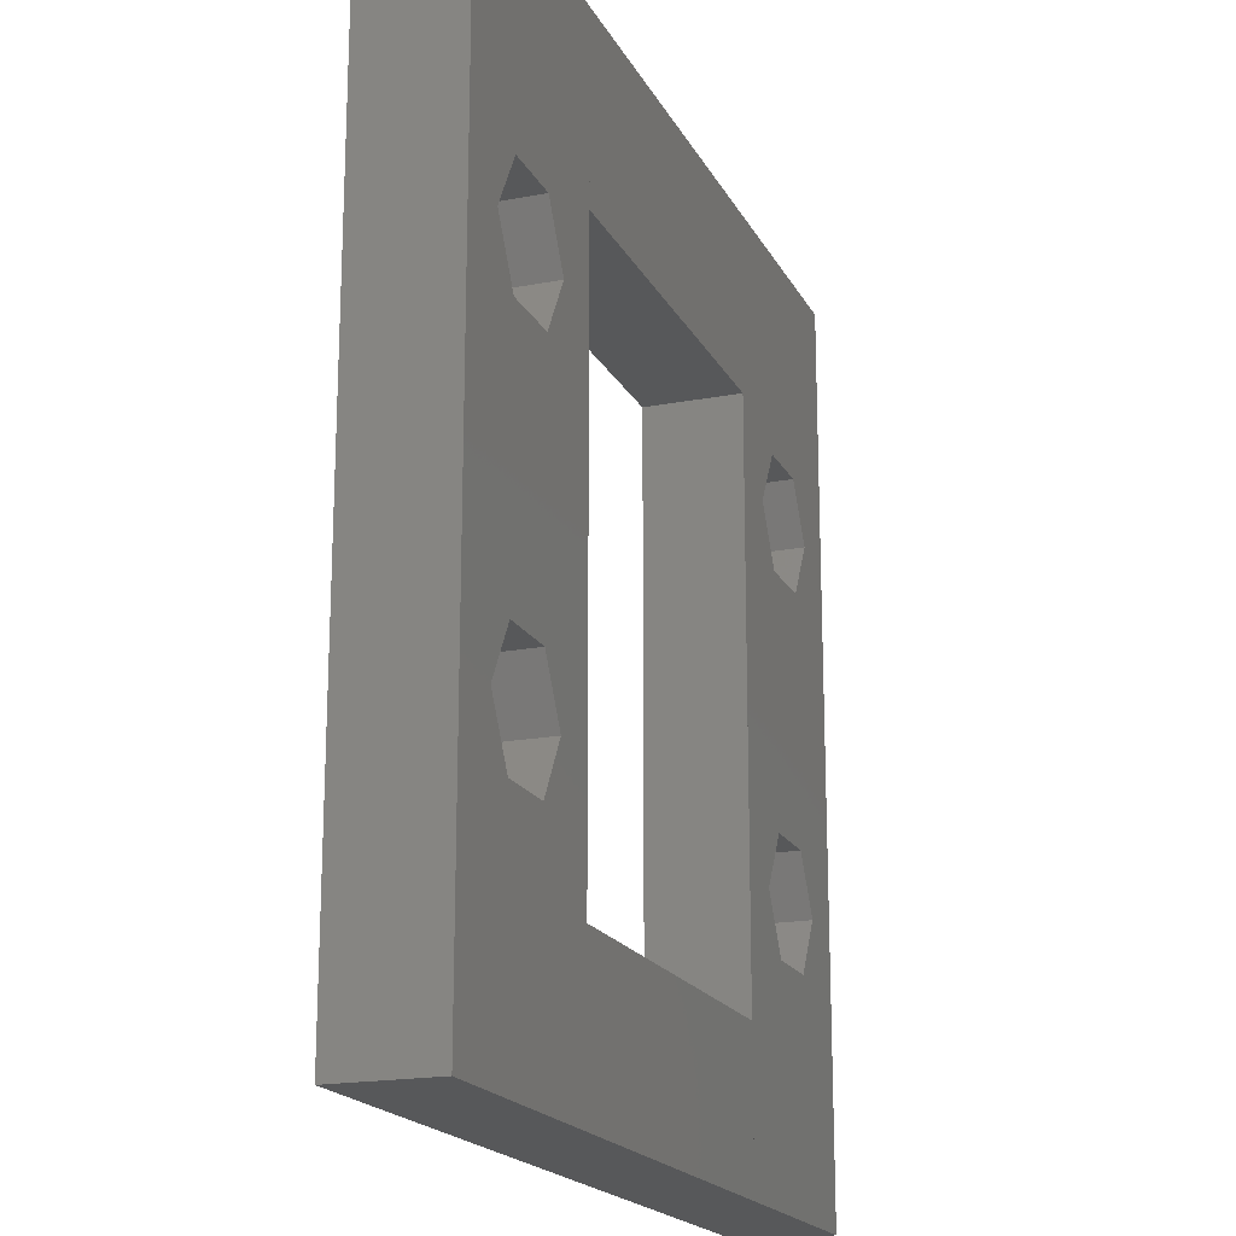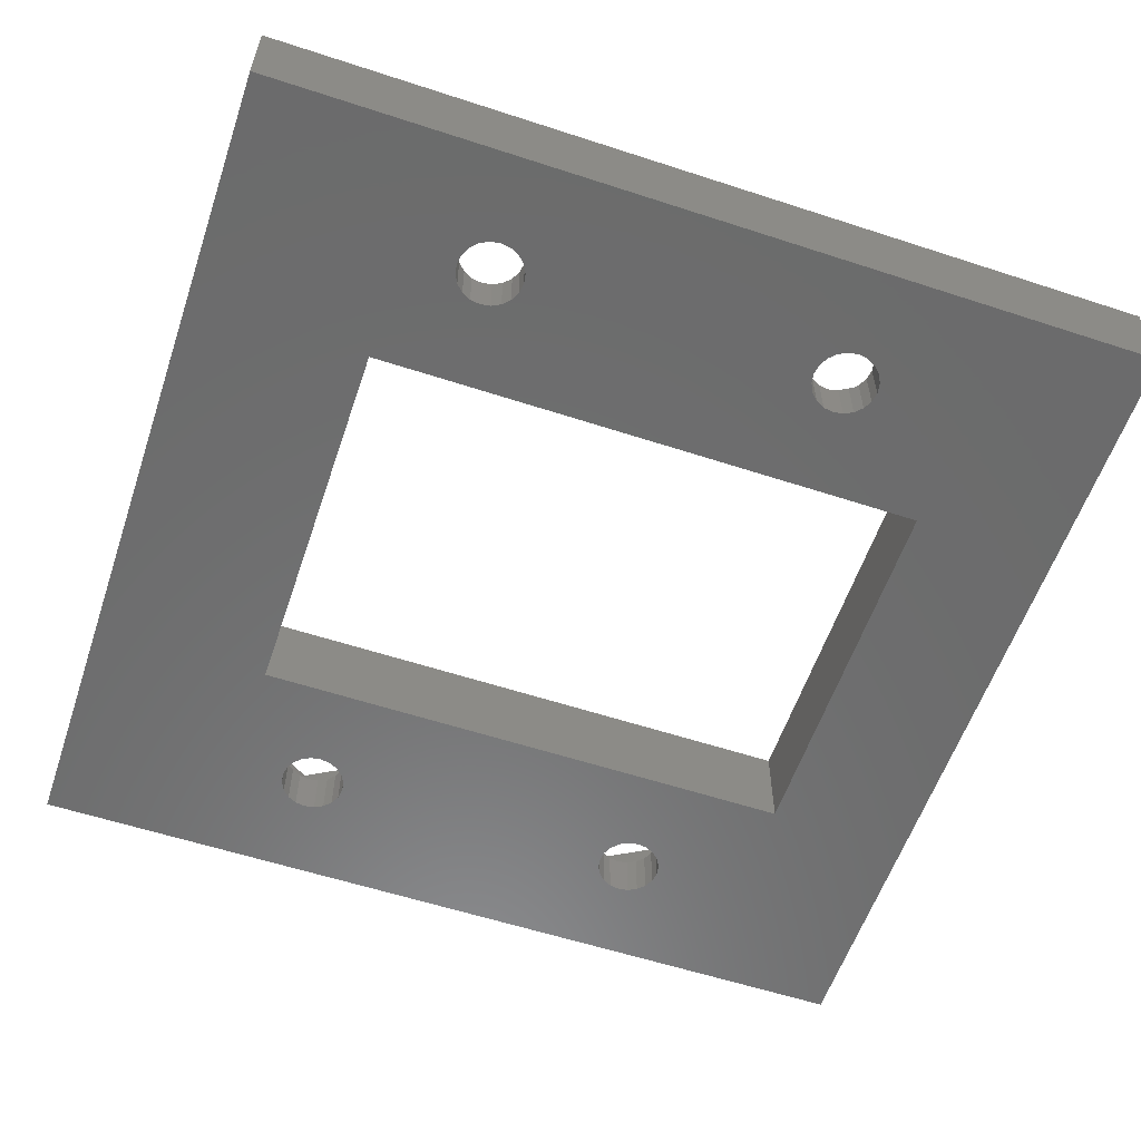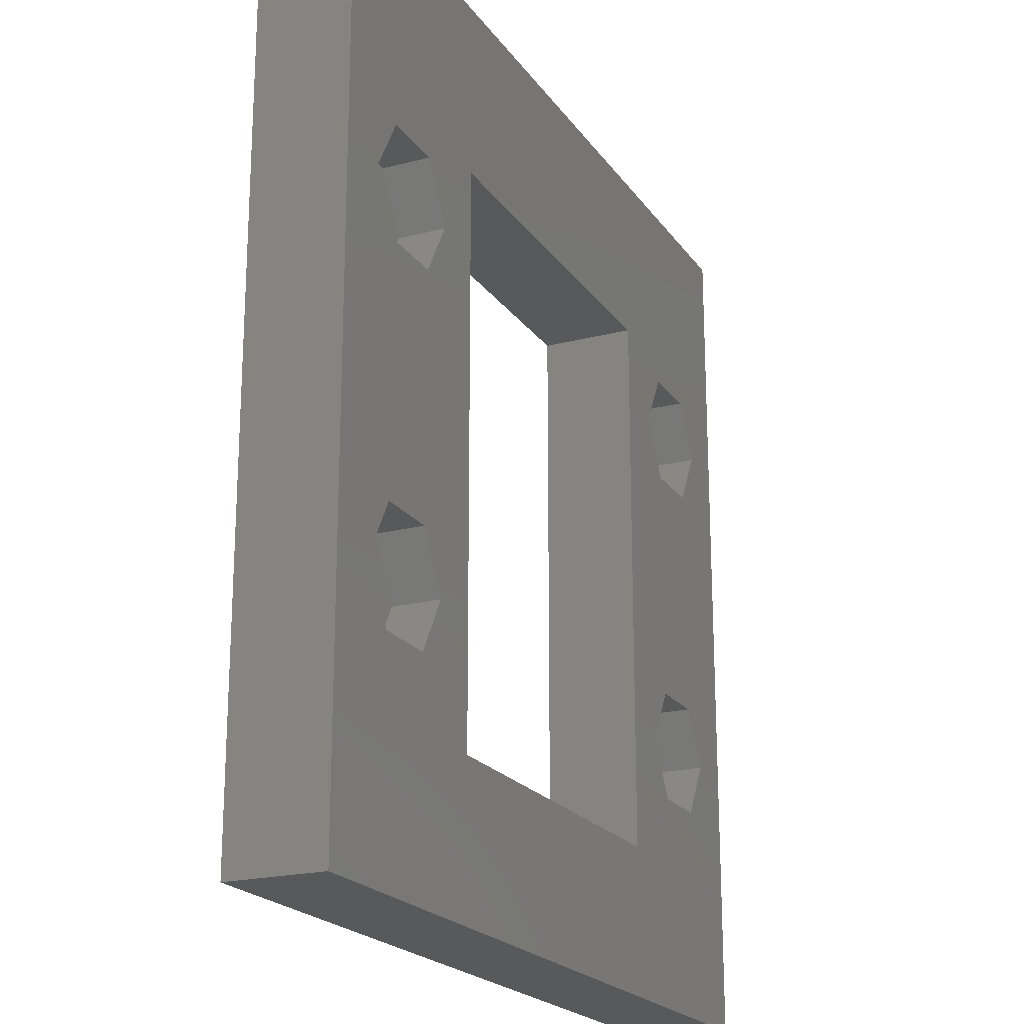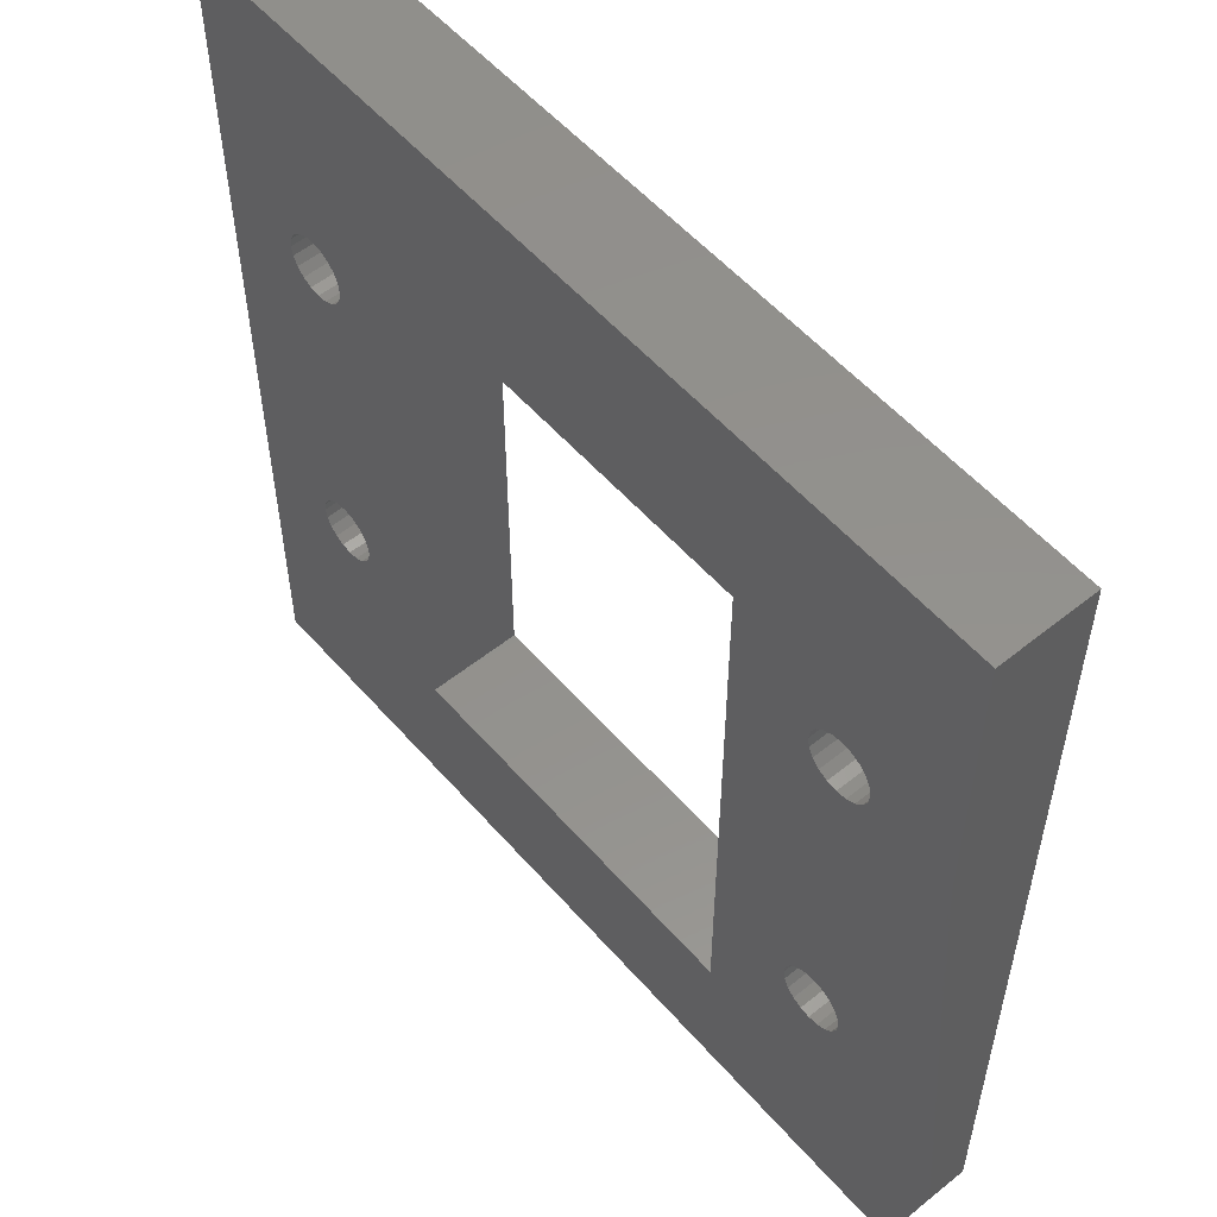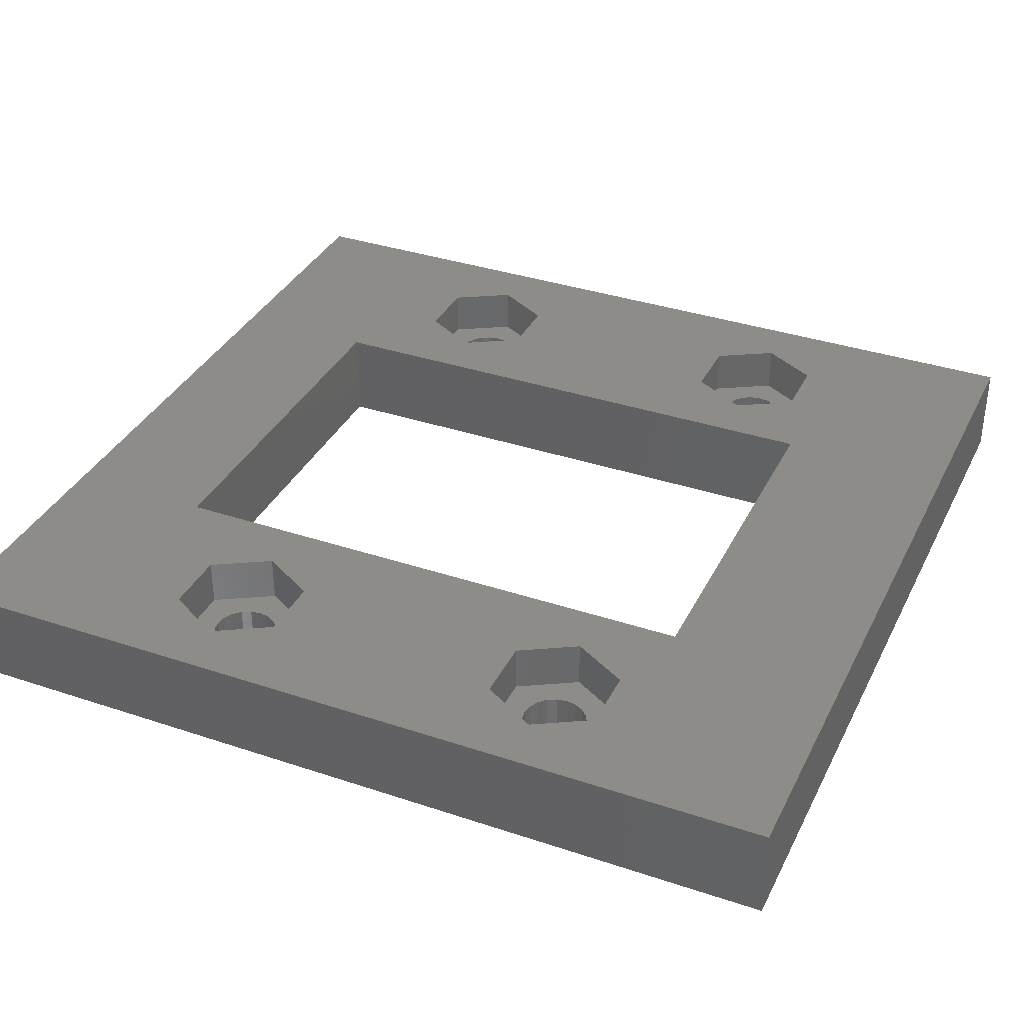
<metadata>
{"format":"stl","ext":"stl","renderer":"f3d","projection":"perspective","resolution":1024,"background":"white","views":[{"elev":-18.7,"azim":-69.8,"up":"+Y"},{"elev":-58.1,"azim":-108.7,"up":"+Z"},{"elev":-20.7,"azim":-65.0,"up":"+Y"},{"elev":54.9,"azim":-130.3,"up":"+Y"},{"elev":35.7,"azim":113.8,"up":"+Z"}]}
</metadata>
<code>
# stl→obj: 228 verts, 472 faces
v -64.5 -12 0
v -64.5 18 3.2
v -64.5 18 0
v -64.5 -12 3.2
v -59.4 7.295 3.2
v -58.3 -2.8 3.2
v -58.3 9.2 3.2
v -59.4 -0.8947 3.2
v -61.6 7.295 3.2
v -61.6 -0.8947 3.2
v -62.7 9.2 3.2
v -62.7 -2.8 3.2
v -56.5 18 3.2
v -56.5 -12 3.2
v -59.4 11.11 3.2
v -61.6 11.11 3.2
v -59.4 -4.705 3.2
v -61.6 -4.705 3.2
v -56.5 12 3.2
v -56.5 -7 3.2
v -56.5 12 0
v -56.5 -7 0
v -59.61 -2.153 0
v -59.45 -2.46 0
v -59.45 8.86 0
v -59.4 9.2 0
v -59.61 8.553 0
v -59.85 -1.91 0
v -59.85 8.31 0
v -60.16 -1.754 0
v -60.16 8.154 0
v -60.5 -1.7 0
v -60.5 8.1 0
v -60.84 -1.754 0
v -60.84 8.154 0
v -61.15 -1.91 0
v -61.15 8.31 0
v -61.39 -2.153 0
v -61.39 8.553 0
v -61.55 -2.46 0
v -61.55 8.86 0
v -61.6 -2.8 0
v -38.45 8.86 0
v -35.5 18 0
v -38.45 -2.46 0
v -38.4 9.2 0
v -38.61 -2.153 0
v -38.61 8.553 0
v -38.85 -1.91 0
v -38.85 8.31 0
v -39.16 -1.754 0
v -39.16 8.154 0
v -39.5 -1.7 0
v -39.5 8.1 0
v -39.84 -1.754 0
v -39.84 8.154 0
v -40.15 -1.91 0
v -40.15 8.31 0
v -40.39 -2.153 0
v -40.39 8.553 0
v -43.5 12 0
v -40.55 -2.46 0
v -43.5 -7 0
v -40.6 -2.8 0
v -40.55 8.86 0
v -35.5 -12 0
v -38.4 -2.8 0
v -38.45 -3.14 0
v -38.61 -3.447 0
v -38.85 -3.69 0
v -39.16 -3.846 0
v -39.5 -3.9 0
v -39.84 -3.846 0
v -40.15 -3.69 0
v -40.55 -3.14 0
v -40.39 -3.447 0
v -59.4 -2.8 0
v -59.45 -3.14 0
v -59.61 -3.447 0
v -59.85 -3.69 0
v -60.16 -3.846 0
v -60.5 -3.9 0
v -60.84 -3.846 0
v -61.55 -3.14 0
v -61.39 -3.447 0
v -61.15 -3.69 0
v -38.45 9.54 0
v -38.61 9.847 0
v -38.85 10.09 0
v -39.16 10.25 0
v -39.5 10.3 0
v -39.84 10.25 0
v -40.15 10.09 0
v -40.39 9.847 0
v -40.6 9.2 0
v -40.55 9.54 0
v -59.45 9.54 0
v -59.61 9.847 0
v -59.85 10.09 0
v -60.16 10.25 0
v -60.5 10.3 0
v -60.84 10.25 0
v -61.15 10.09 0
v -61.39 9.847 0
v -61.55 9.54 0
v -61.6 9.2 0
v -43.5 12 3.2
v -43.5 -7 3.2
v -43.5 18 3.2
v -43.5 -12 3.2
v -38.4 7.295 3.2
v -37.3 -2.8 3.2
v -37.3 9.2 3.2
v -38.4 -0.8947 3.2
v -40.6 7.295 3.2
v -40.6 -0.8947 3.2
v -41.7 9.2 3.2
v -41.7 -2.8 3.2
v -35.5 18 3.2
v -35.5 -12 3.2
v -38.4 11.11 3.2
v -40.6 11.11 3.2
v -38.4 -4.705 3.2
v -40.6 -4.705 3.2
v -58.3 -2.8 1.6
v -59.4 -0.8947 1.6
v -61.6 -0.8947 1.6
v -62.7 -2.8 1.6
v -59.4 -4.705 1.6
v -59.45 -2.46 1.6
v -59.4 -2.8 1.6
v -59.61 -2.153 1.6
v -59.85 -1.91 1.6
v -60.16 -1.754 1.6
v -60.5 -1.7 1.6
v -60.84 -1.754 1.6
v -61.15 -1.91 1.6
v -61.39 -2.153 1.6
v -61.55 -2.46 1.6
v -61.6 -2.8 1.6
v -61.6 -4.705 1.6
v -59.45 -3.14 1.6
v -59.61 -3.447 1.6
v -59.85 -3.69 1.6
v -60.16 -3.846 1.6
v -60.5 -3.9 1.6
v -60.84 -3.846 1.6
v -61.15 -3.69 1.6
v -61.39 -3.447 1.6
v -61.55 -3.14 1.6
v -37.3 -2.8 1.6
v -38.4 -0.8947 1.6
v -40.6 -0.8947 1.6
v -41.7 -2.8 1.6
v -38.4 -4.705 1.6
v -38.45 -2.46 1.6
v -38.4 -2.8 1.6
v -38.61 -2.153 1.6
v -38.85 -1.91 1.6
v -39.16 -1.754 1.6
v -39.5 -1.7 1.6
v -39.84 -1.754 1.6
v -40.15 -1.91 1.6
v -40.39 -2.153 1.6
v -40.55 -2.46 1.6
v -40.6 -2.8 1.6
v -40.6 -4.705 1.6
v -38.45 -3.14 1.6
v -38.61 -3.447 1.6
v -38.85 -3.69 1.6
v -39.16 -3.846 1.6
v -39.5 -3.9 1.6
v -39.84 -3.846 1.6
v -40.15 -3.69 1.6
v -40.39 -3.447 1.6
v -40.55 -3.14 1.6
v -58.3 9.2 1.6
v -59.4 11.11 1.6
v -61.6 11.11 1.6
v -62.7 9.2 1.6
v -59.4 7.295 1.6
v -59.45 9.54 1.6
v -59.4 9.2 1.6
v -59.61 9.847 1.6
v -59.85 10.09 1.6
v -60.16 10.25 1.6
v -60.5 10.3 1.6
v -60.84 10.25 1.6
v -61.15 10.09 1.6
v -61.39 9.847 1.6
v -61.55 9.54 1.6
v -61.6 9.2 1.6
v -61.6 7.295 1.6
v -59.45 8.86 1.6
v -59.61 8.553 1.6
v -59.85 8.31 1.6
v -60.16 8.154 1.6
v -60.5 8.1 1.6
v -60.84 8.154 1.6
v -61.15 8.31 1.6
v -61.39 8.553 1.6
v -61.55 8.86 1.6
v -37.3 9.2 1.6
v -38.4 11.11 1.6
v -40.6 11.11 1.6
v -41.7 9.2 1.6
v -38.4 7.295 1.6
v -38.45 9.54 1.6
v -38.4 9.2 1.6
v -38.61 9.847 1.6
v -38.85 10.09 1.6
v -39.16 10.25 1.6
v -39.5 10.3 1.6
v -39.84 10.25 1.6
v -40.15 10.09 1.6
v -40.39 9.847 1.6
v -40.55 9.54 1.6
v -40.6 9.2 1.6
v -40.6 7.295 1.6
v -38.45 8.86 1.6
v -38.61 8.553 1.6
v -38.85 8.31 1.6
v -39.16 8.154 1.6
v -39.5 8.1 1.6
v -39.84 8.154 1.6
v -40.15 8.31 1.6
v -40.39 8.553 1.6
v -40.55 8.86 1.6
f 1 2 3
f 2 1 4
f 5 6 7
f 5 8 6
f 9 8 5
f 9 10 8
f 11 10 9
f 10 11 12
f 13 7 14
f 13 15 7
f 13 16 15
f 11 2 12
f 16 2 11
f 2 16 13
f 6 14 7
f 17 14 6
f 18 14 17
f 18 4 14
f 12 4 18
f 4 12 2
f 19 20 21
f 13 20 19
f 14 20 13
f 21 20 22
f 23 21 24
f 21 25 26
f 27 21 23
f 21 27 25
f 28 27 23
f 28 29 27
f 30 29 28
f 30 31 29
f 32 31 30
f 32 33 31
f 34 33 32
f 34 35 33
f 36 35 34
f 36 37 35
f 38 37 36
f 38 39 37
f 40 39 38
f 40 41 39
f 3 40 42
f 40 3 41
f 43 44 45
f 44 43 46
f 47 43 45
f 47 48 43
f 49 48 47
f 49 50 48
f 51 50 49
f 51 52 50
f 53 52 51
f 53 54 52
f 55 54 53
f 55 56 54
f 57 56 55
f 57 58 56
f 59 58 57
f 59 60 58
f 61 59 62
f 59 61 60
f 63 62 64
f 60 61 65
f 66 67 44
f 66 68 67
f 66 69 68
f 66 70 69
f 66 71 70
f 66 72 71
f 63 72 66
f 72 63 73
f 73 63 74
f 62 63 61
f 75 63 64
f 76 63 75
f 74 63 76
f 66 22 63
f 24 22 77
f 22 78 77
f 22 79 78
f 22 80 79
f 22 81 80
f 22 82 81
f 1 82 22
f 82 1 83
f 3 42 1
f 84 1 42
f 85 1 84
f 86 1 85
f 83 1 86
f 1 22 66
f 45 44 67
f 87 44 46
f 88 44 87
f 89 44 88
f 90 44 89
f 91 44 90
f 61 91 92
f 61 92 93
f 61 93 94
f 65 61 95
f 95 61 96
f 61 94 96
f 91 61 44
f 21 44 61
f 22 24 21
f 97 21 26
f 98 21 97
f 99 21 98
f 100 21 99
f 101 21 100
f 3 101 102
f 21 3 44
f 101 3 21
f 103 3 102
f 104 3 103
f 105 3 104
f 106 3 105
f 41 3 106
f 61 63 107
f 108 107 63
f 108 109 107
f 108 110 109
f 111 112 113
f 111 114 112
f 115 114 111
f 115 116 114
f 117 116 115
f 116 117 118
f 119 113 120
f 119 121 113
f 119 122 121
f 117 109 118
f 122 109 117
f 109 122 119
f 112 120 113
f 123 120 112
f 124 120 123
f 124 110 120
f 118 110 124
f 110 118 109
f 120 44 119
f 44 120 66
f 125 8 126
f 8 125 6
f 12 127 10
f 127 12 128
f 127 8 10
f 8 127 126
f 129 6 125
f 6 129 17
f 125 130 131
f 125 132 130
f 126 133 132
f 126 134 133
f 126 135 134
f 127 135 126
f 135 127 136
f 136 127 137
f 127 138 137
f 128 138 127
f 138 128 139
f 139 128 140
f 140 128 141
f 132 125 126
f 142 125 131
f 143 125 142
f 125 143 129
f 144 129 143
f 145 129 144
f 146 129 145
f 141 146 147
f 141 147 148
f 146 141 129
f 149 141 148
f 150 141 149
f 141 150 140
f 129 18 17
f 18 129 141
f 18 128 12
f 128 18 141
f 77 130 24
f 130 77 131
f 30 133 134
f 133 30 28
f 83 148 147
f 148 83 86
f 23 133 28
f 133 23 132
f 24 132 23
f 132 24 130
f 32 134 135
f 134 32 30
f 34 135 136
f 135 34 32
f 36 136 137
f 136 36 34
f 80 143 79
f 143 80 144
f 150 42 140
f 42 150 84
f 148 85 149
f 85 148 86
f 140 40 139
f 40 140 42
f 138 36 137
f 36 138 38
f 79 142 78
f 142 79 143
f 81 146 145
f 146 81 82
f 80 145 144
f 145 80 81
f 82 147 146
f 147 82 83
f 149 84 150
f 84 149 85
f 139 38 138
f 38 139 40
f 78 131 77
f 131 78 142
f 151 114 152
f 114 151 112
f 118 153 116
f 153 118 154
f 153 114 116
f 114 153 152
f 155 112 151
f 112 155 123
f 151 156 157
f 151 158 156
f 152 159 158
f 152 160 159
f 152 161 160
f 153 161 152
f 161 153 162
f 162 153 163
f 153 164 163
f 154 164 153
f 164 154 165
f 165 154 166
f 166 154 167
f 158 151 152
f 168 151 157
f 169 151 168
f 151 169 155
f 170 155 169
f 171 155 170
f 172 155 171
f 167 172 173
f 167 173 174
f 172 167 155
f 175 167 174
f 176 167 175
f 167 176 166
f 155 124 123
f 124 155 167
f 124 154 118
f 154 124 167
f 67 156 45
f 156 67 157
f 51 159 160
f 159 51 49
f 73 174 173
f 174 73 74
f 47 159 49
f 159 47 158
f 45 158 47
f 158 45 156
f 53 160 161
f 160 53 51
f 55 161 162
f 161 55 53
f 57 162 163
f 162 57 55
f 70 169 69
f 169 70 170
f 176 64 166
f 64 176 75
f 174 76 175
f 76 174 74
f 166 62 165
f 62 166 64
f 164 57 163
f 57 164 59
f 69 168 68
f 168 69 169
f 71 172 171
f 172 71 72
f 70 171 170
f 171 70 71
f 72 173 172
f 173 72 73
f 175 75 176
f 75 175 76
f 165 59 164
f 59 165 62
f 68 157 67
f 157 68 168
f 177 15 178
f 15 177 7
f 11 179 16
f 179 11 180
f 179 15 16
f 15 179 178
f 181 7 177
f 7 181 5
f 177 182 183
f 177 184 182
f 178 185 184
f 178 186 185
f 178 187 186
f 179 187 178
f 187 179 188
f 188 179 189
f 179 190 189
f 180 190 179
f 190 180 191
f 191 180 192
f 192 180 193
f 184 177 178
f 194 177 183
f 195 177 194
f 177 195 181
f 196 181 195
f 197 181 196
f 198 181 197
f 193 198 199
f 193 199 200
f 198 193 181
f 201 193 200
f 202 193 201
f 193 202 192
f 181 9 5
f 9 181 193
f 9 180 11
f 180 9 193
f 26 182 97
f 182 26 183
f 100 185 186
f 185 100 99
f 35 200 199
f 200 35 37
f 98 185 99
f 185 98 184
f 97 184 98
f 184 97 182
f 101 186 187
f 186 101 100
f 102 187 188
f 187 102 101
f 103 188 189
f 188 103 102
f 29 195 27
f 195 29 196
f 202 106 192
f 106 202 41
f 200 39 201
f 39 200 37
f 192 105 191
f 105 192 106
f 190 103 189
f 103 190 104
f 27 194 25
f 194 27 195
f 31 198 197
f 198 31 33
f 29 197 196
f 197 29 31
f 33 199 198
f 199 33 35
f 201 41 202
f 41 201 39
f 191 104 190
f 104 191 105
f 25 183 26
f 183 25 194
f 203 121 204
f 121 203 113
f 117 205 122
f 205 117 206
f 205 121 122
f 121 205 204
f 207 113 203
f 113 207 111
f 203 208 209
f 203 210 208
f 204 211 210
f 204 212 211
f 204 213 212
f 205 213 204
f 213 205 214
f 214 205 215
f 205 216 215
f 206 216 205
f 216 206 217
f 217 206 218
f 218 206 219
f 210 203 204
f 220 203 209
f 221 203 220
f 203 221 207
f 222 207 221
f 223 207 222
f 224 207 223
f 219 224 225
f 219 225 226
f 224 219 207
f 227 219 226
f 228 219 227
f 219 228 218
f 207 115 111
f 115 207 219
f 115 206 117
f 206 115 219
f 46 208 87
f 208 46 209
f 90 211 212
f 211 90 89
f 56 226 225
f 226 56 58
f 88 211 89
f 211 88 210
f 87 210 88
f 210 87 208
f 91 212 213
f 212 91 90
f 92 213 214
f 213 92 91
f 93 214 215
f 214 93 92
f 50 221 48
f 221 50 222
f 228 95 218
f 95 228 65
f 226 60 227
f 60 226 58
f 218 96 217
f 96 218 95
f 216 93 215
f 93 216 94
f 48 220 43
f 220 48 221
f 52 224 223
f 224 52 54
f 50 223 222
f 223 50 52
f 54 225 224
f 225 54 56
f 227 65 228
f 65 227 60
f 217 94 216
f 94 217 96
f 43 209 46
f 209 43 220
f 13 107 109
f 107 13 19
f 21 107 19
f 107 21 61
f 20 110 108
f 110 20 14
f 63 20 108
f 20 63 22
f 14 1 110
f 1 14 4
f 66 110 1
f 110 66 120
f 109 44 13
f 44 109 119
f 3 13 44
f 13 3 2

</code>
